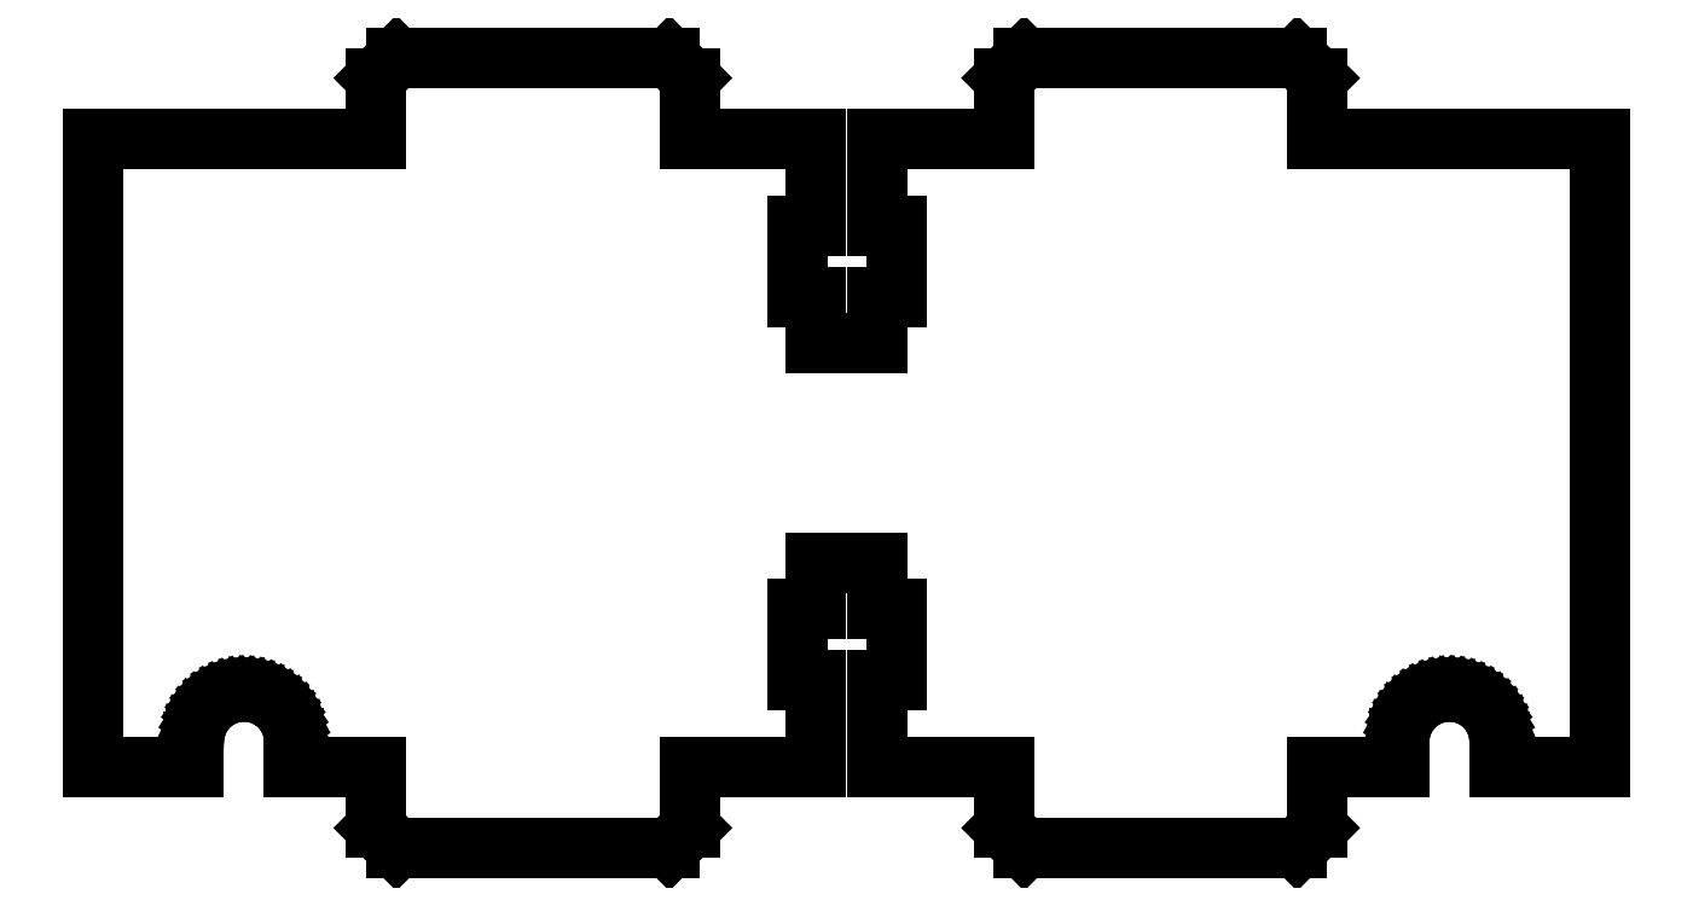
<metadata>
{"format":"dxf","ext":"dxf","renderer":"ezdxf+matplotlib","layout":"modelspace","background":"white","min_lineweight":24,"dpi":150}
</metadata>
<code>
0
SECTION
2
ENTITIES
0
LINE
8
0
10
-12.5
20
-1.625
11
-12.5
21
3.25
0
LINE
8
0
10
-12.5
20
3.25
11
-2.45
21
3.25
0
LINE
8
0
10
-2.45
20
3.25
11
-2.45
21
10.15
0
LINE
8
0
10
-2.45
20
10.15
11
-3.95
21
10.15
0
LINE
8
0
10
-3.95
20
10.15
11
-3.95
21
15.85
0
LINE
8
0
10
-3.95
20
15.85
11
-2.45
21
15.85
0
LINE
8
0
10
-2.45
20
15.85
11
-2.45
21
19.5
0
LINE
8
0
10
-2.45
20
19.5
11
2.45
21
19.5
0
LINE
8
0
10
2.45
20
19.5
11
2.45
21
15.85
0
LINE
8
0
10
2.45
20
15.85
11
3.95
21
15.85
0
LINE
8
0
10
3.95
20
15.85
11
3.95
21
10.15
0
LINE
8
0
10
3.95
20
10.15
11
2.45
21
10.15
0
LINE
8
0
10
2.45
20
10.15
11
2.45
21
3.25
0
LINE
8
0
10
2.45
20
3.25
11
12.5
21
3.25
0
LINE
8
0
10
12.5
20
3.25
11
12.5
21
-1.625
0
LINE
8
0
10
12.5
20
-1.625
11
14.12
21
-3.25
0
LINE
8
0
10
14.12
20
-3.25
11
35.88
21
-3.25
0
LINE
8
0
10
35.88
20
-3.25
11
37.5
21
-1.625
0
LINE
8
0
10
37.5
20
-1.625
11
37.5
21
3.25
0
LINE
8
0
10
37.5
20
3.25
11
44.01
21
3.25
0
LINE
8
0
10
44.01
20
3.25
11
44.01
21
5.496
0
LINE
8
0
10
44.01
20
5.496
11
44.07
21
5.985
0
LINE
8
0
10
44.07
20
5.985
11
44.19
21
6.463
0
LINE
8
0
10
44.19
20
6.463
11
44.37
21
6.922
0
LINE
8
0
10
44.37
20
6.922
11
44.6
21
7.356
0
LINE
8
0
10
44.6
20
7.356
11
44.88
21
7.758
0
LINE
8
0
10
44.88
20
7.758
11
45.22
21
8.122
0
LINE
8
0
10
45.22
20
8.122
11
45.59
21
8.442
0
LINE
8
0
10
45.59
20
8.442
11
46
21
8.714
0
LINE
8
0
10
46
20
8.714
11
46.44
21
8.934
0
LINE
8
0
10
46.44
20
8.934
11
46.91
21
9.097
0
LINE
8
0
10
46.91
20
9.097
11
47.39
21
9.203
0
LINE
8
0
10
47.39
20
9.203
11
47.88
21
9.248
0
LINE
8
0
10
47.88
20
9.248
11
48.37
21
9.233
0
LINE
8
0
10
48.37
20
9.233
11
48.86
21
9.157
0
LINE
8
0
10
48.86
20
9.157
11
49.33
21
9.023
0
LINE
8
0
10
49.33
20
9.023
11
49.78
21
8.831
0
LINE
8
0
10
49.78
20
8.831
11
50.21
21
8.584
0
LINE
8
0
10
50.21
20
8.584
11
50.6
21
8.288
0
LINE
8
0
10
50.6
20
8.288
11
50.96
21
7.945
0
LINE
8
0
10
50.96
20
7.945
11
51.26
21
7.561
0
LINE
8
0
10
51.26
20
7.561
11
51.52
21
7.142
0
LINE
8
0
10
51.52
20
7.142
11
51.73
21
6.695
0
LINE
8
0
10
51.73
20
6.695
11
51.88
21
6.226
0
LINE
8
0
10
51.88
20
6.226
11
51.97
21
5.742
0
LINE
8
0
10
51.97
20
5.742
11
52
21
5.25
0
LINE
8
0
10
52
20
5.25
11
52
21
3.25
0
LINE
8
0
10
52
20
3.25
11
60
21
3.25
0
LINE
8
0
10
60
20
3.25
11
60
21
53.25
0
LINE
8
0
10
60
20
53.25
11
37.5
21
53.25
0
LINE
8
0
10
37.5
20
53.25
11
37.5
21
58.12
0
LINE
8
0
10
37.5
20
58.12
11
35.88
21
59.75
0
LINE
8
0
10
35.88
20
59.75
11
14.12
21
59.75
0
LINE
8
0
10
14.12
20
59.75
11
12.5
21
58.12
0
LINE
8
0
10
12.5
20
58.12
11
12.5
21
53.25
0
LINE
8
0
10
12.5
20
53.25
11
2.45
21
53.25
0
LINE
8
0
10
2.45
20
53.25
11
2.45
21
46.35
0
LINE
8
0
10
2.45
20
46.35
11
3.95
21
46.35
0
LINE
8
0
10
3.95
20
46.35
11
3.95
21
40.65
0
LINE
8
0
10
3.95
20
40.65
11
2.45
21
40.65
0
LINE
8
0
10
2.45
20
40.65
11
2.45
21
37
0
LINE
8
0
10
2.45
20
37
11
-2.45
21
37
0
LINE
8
0
10
-2.45
20
37
11
-2.45
21
40.65
0
LINE
8
0
10
-2.45
20
40.65
11
-3.95
21
40.65
0
LINE
8
0
10
-3.95
20
40.65
11
-3.95
21
46.35
0
LINE
8
0
10
-3.95
20
46.35
11
-2.45
21
46.35
0
LINE
8
0
10
-2.45
20
46.35
11
-2.45
21
53.25
0
LINE
8
0
10
-2.45
20
53.25
11
-12.5
21
53.25
0
LINE
8
0
10
-12.5
20
53.25
11
-12.5
21
58.12
0
LINE
8
0
10
-12.5
20
58.12
11
-14.12
21
59.75
0
LINE
8
0
10
-14.12
20
59.75
11
-35.88
21
59.75
0
LINE
8
0
10
-35.88
20
59.75
11
-37.5
21
58.12
0
LINE
8
0
10
-37.5
20
58.12
11
-37.5
21
53.25
0
LINE
8
0
10
-37.5
20
53.25
11
-60
21
53.25
0
LINE
8
0
10
-60
20
53.25
11
-60
21
3.25
0
LINE
8
0
10
-60
20
3.25
11
-52
21
3.25
0
LINE
8
0
10
-52
20
3.25
11
-52
21
5.25
0
LINE
8
0
10
-52
20
5.25
11
-51.97
21
5.742
0
LINE
8
0
10
-51.97
20
5.742
11
-51.88
21
6.226
0
LINE
8
0
10
-51.88
20
6.226
11
-51.73
21
6.695
0
LINE
8
0
10
-51.73
20
6.695
11
-51.52
21
7.142
0
LINE
8
0
10
-51.52
20
7.142
11
-51.26
21
7.561
0
LINE
8
0
10
-51.26
20
7.561
11
-50.96
21
7.945
0
LINE
8
0
10
-50.96
20
7.945
11
-50.6
21
8.288
0
LINE
8
0
10
-50.6
20
8.288
11
-50.21
21
8.584
0
LINE
8
0
10
-50.21
20
8.584
11
-49.78
21
8.831
0
LINE
8
0
10
-49.78
20
8.831
11
-49.33
21
9.023
0
LINE
8
0
10
-49.33
20
9.023
11
-48.86
21
9.157
0
LINE
8
0
10
-48.86
20
9.157
11
-48.37
21
9.233
0
LINE
8
0
10
-48.37
20
9.233
11
-47.88
21
9.248
0
LINE
8
0
10
-47.88
20
9.248
11
-47.39
21
9.203
0
LINE
8
0
10
-47.39
20
9.203
11
-46.91
21
9.097
0
LINE
8
0
10
-46.91
20
9.097
11
-46.44
21
8.934
0
LINE
8
0
10
-46.44
20
8.934
11
-46
21
8.714
0
LINE
8
0
10
-46
20
8.714
11
-45.59
21
8.442
0
LINE
8
0
10
-45.59
20
8.442
11
-45.22
21
8.122
0
LINE
8
0
10
-45.22
20
8.122
11
-44.88
21
7.758
0
LINE
8
0
10
-44.88
20
7.758
11
-44.6
21
7.356
0
LINE
8
0
10
-44.6
20
7.356
11
-44.37
21
6.922
0
LINE
8
0
10
-44.37
20
6.922
11
-44.19
21
6.463
0
LINE
8
0
10
-44.19
20
6.463
11
-44.07
21
5.985
0
LINE
8
0
10
-44.07
20
5.985
11
-44.01
21
5.496
0
LINE
8
0
10
-44.01
20
5.496
11
-44.01
21
3.25
0
LINE
8
0
10
-44.01
20
3.25
11
-37.5
21
3.25
0
LINE
8
0
10
-37.5
20
3.25
11
-37.5
21
-1.625
0
LINE
8
0
10
-37.5
20
-1.625
11
-35.88
21
-3.25
0
LINE
8
0
10
-35.88
20
-3.25
11
-14.12
21
-3.25
0
LINE
8
0
10
-14.12
20
-3.25
11
-12.5
21
-1.625
0
ENDSEC
0
EOF

</code>
